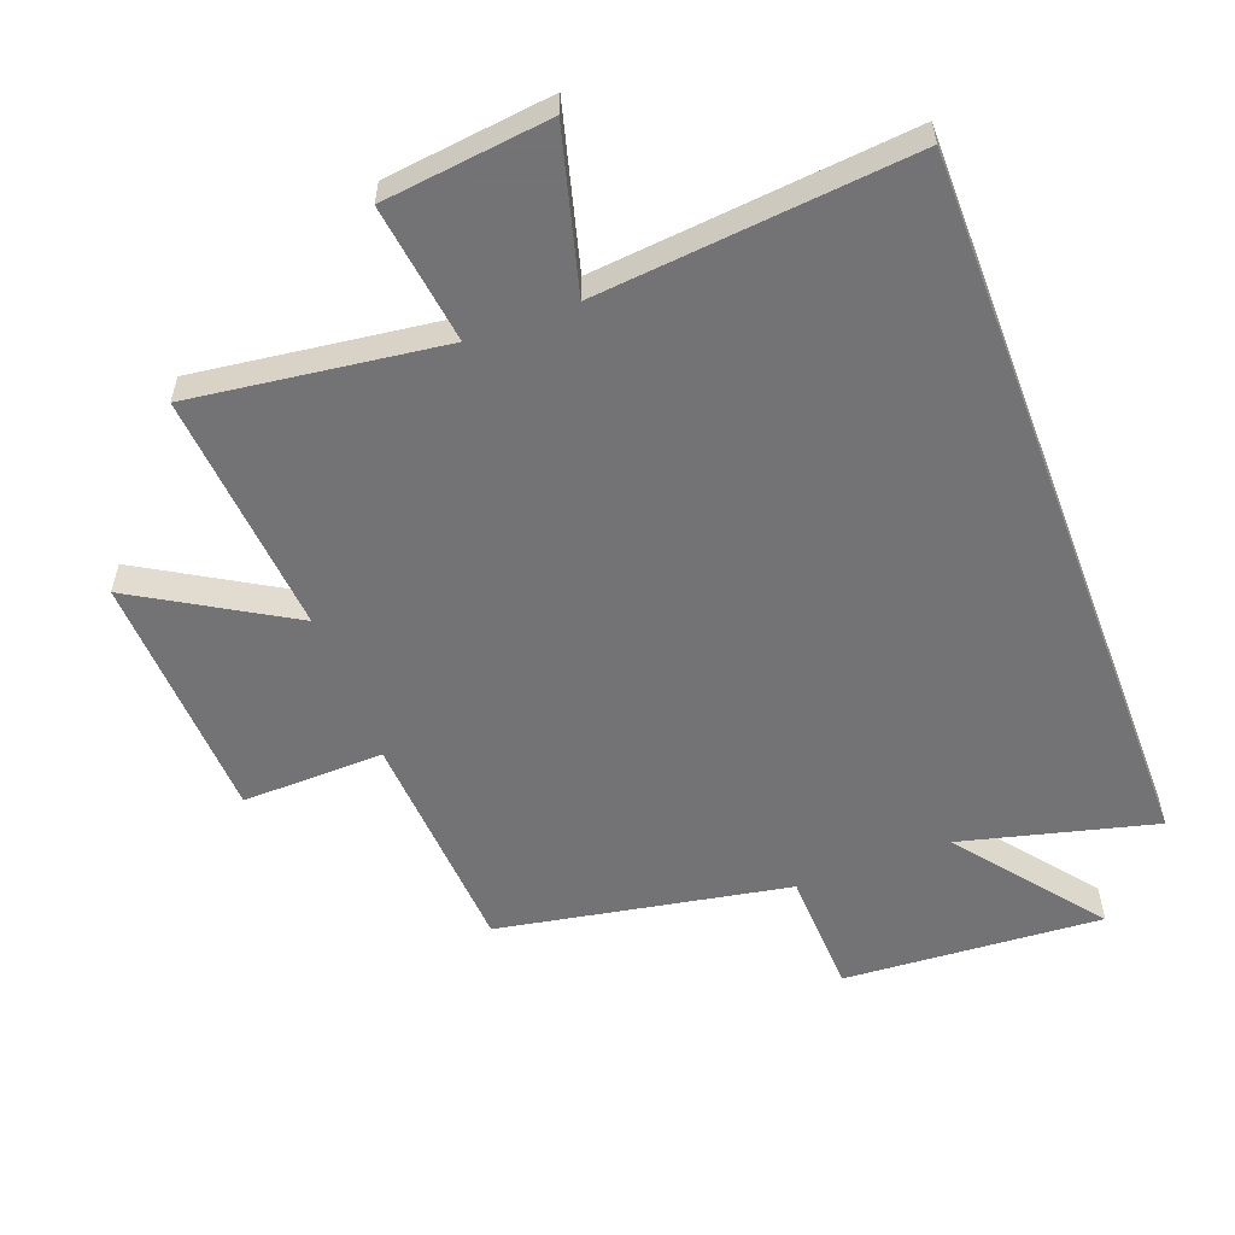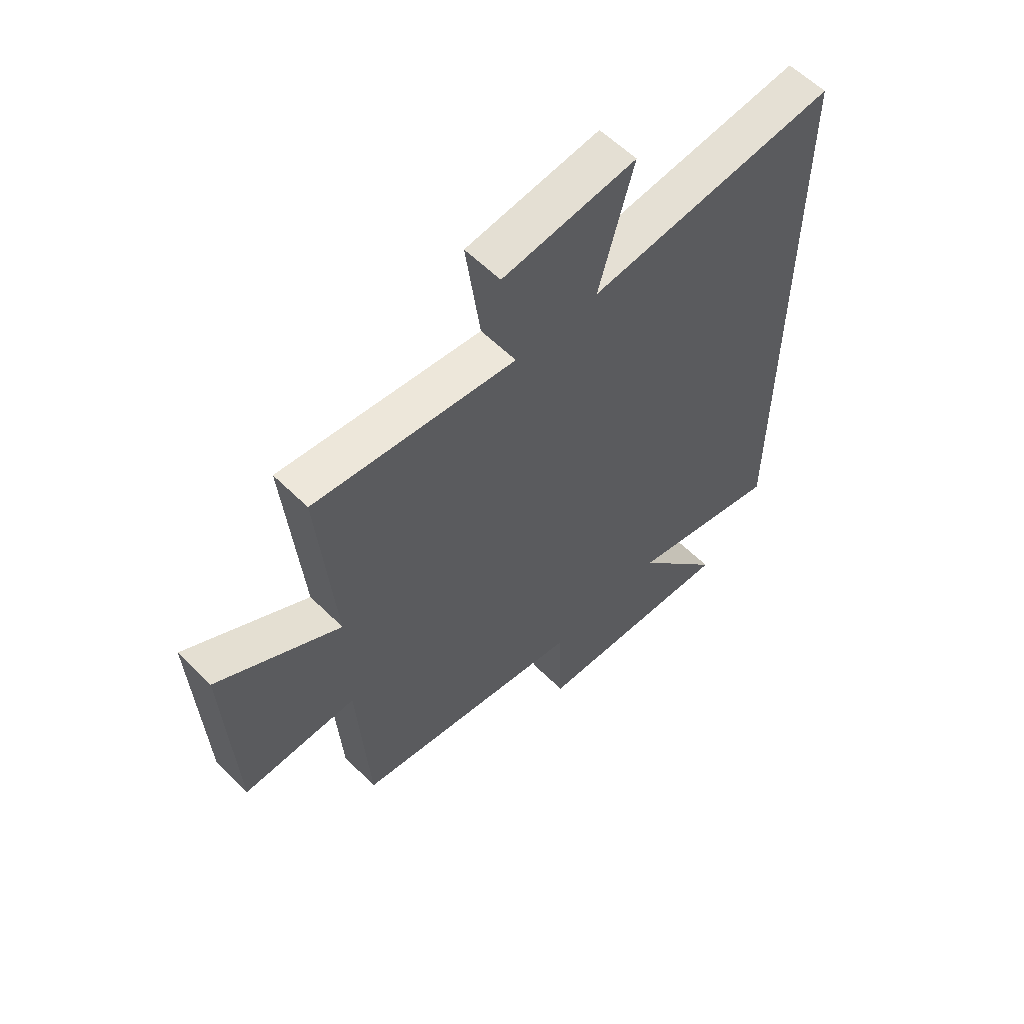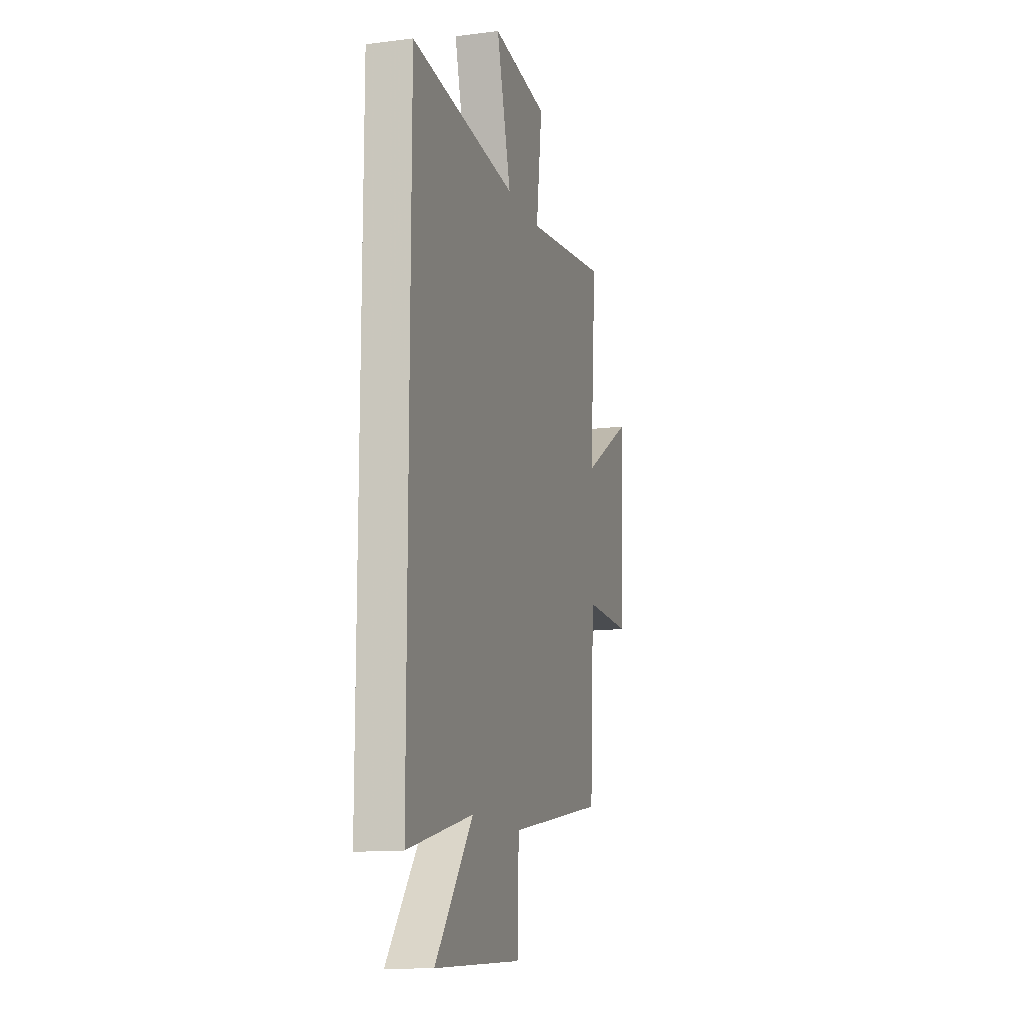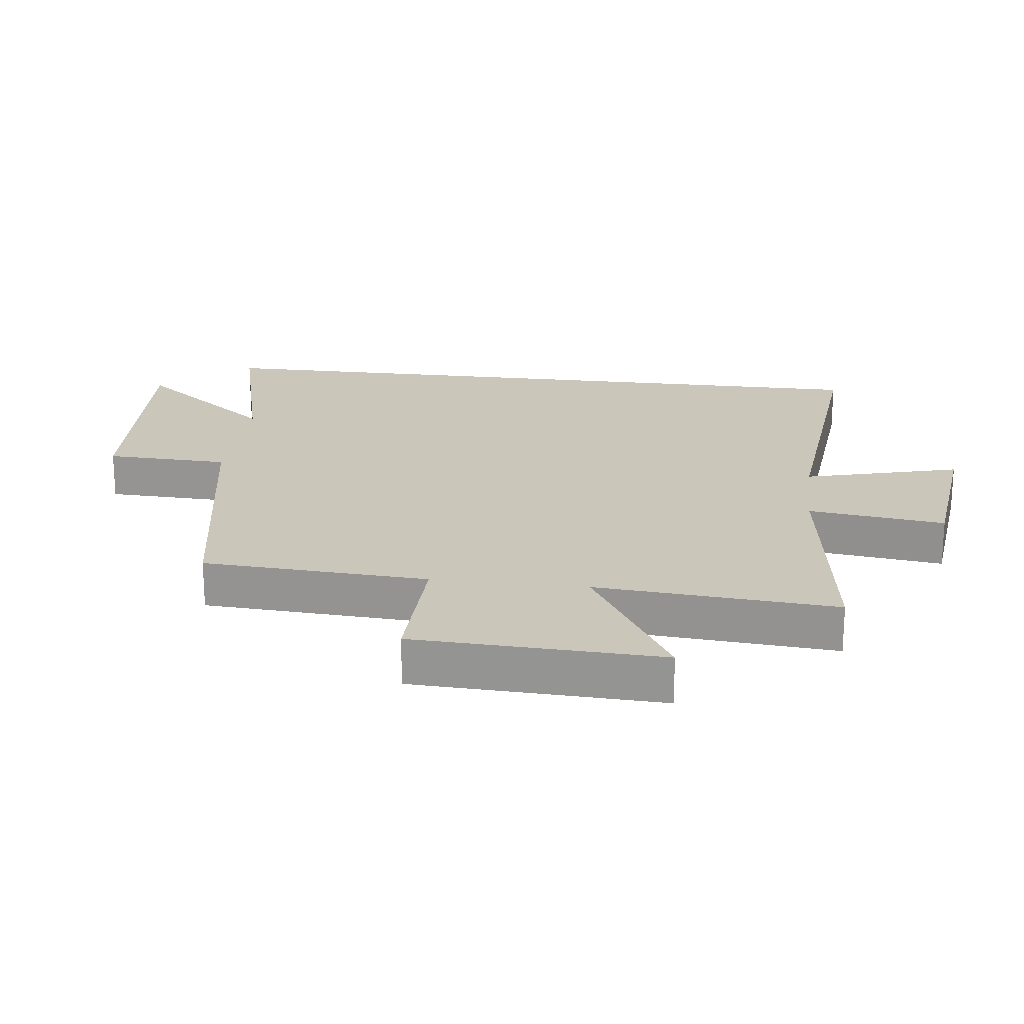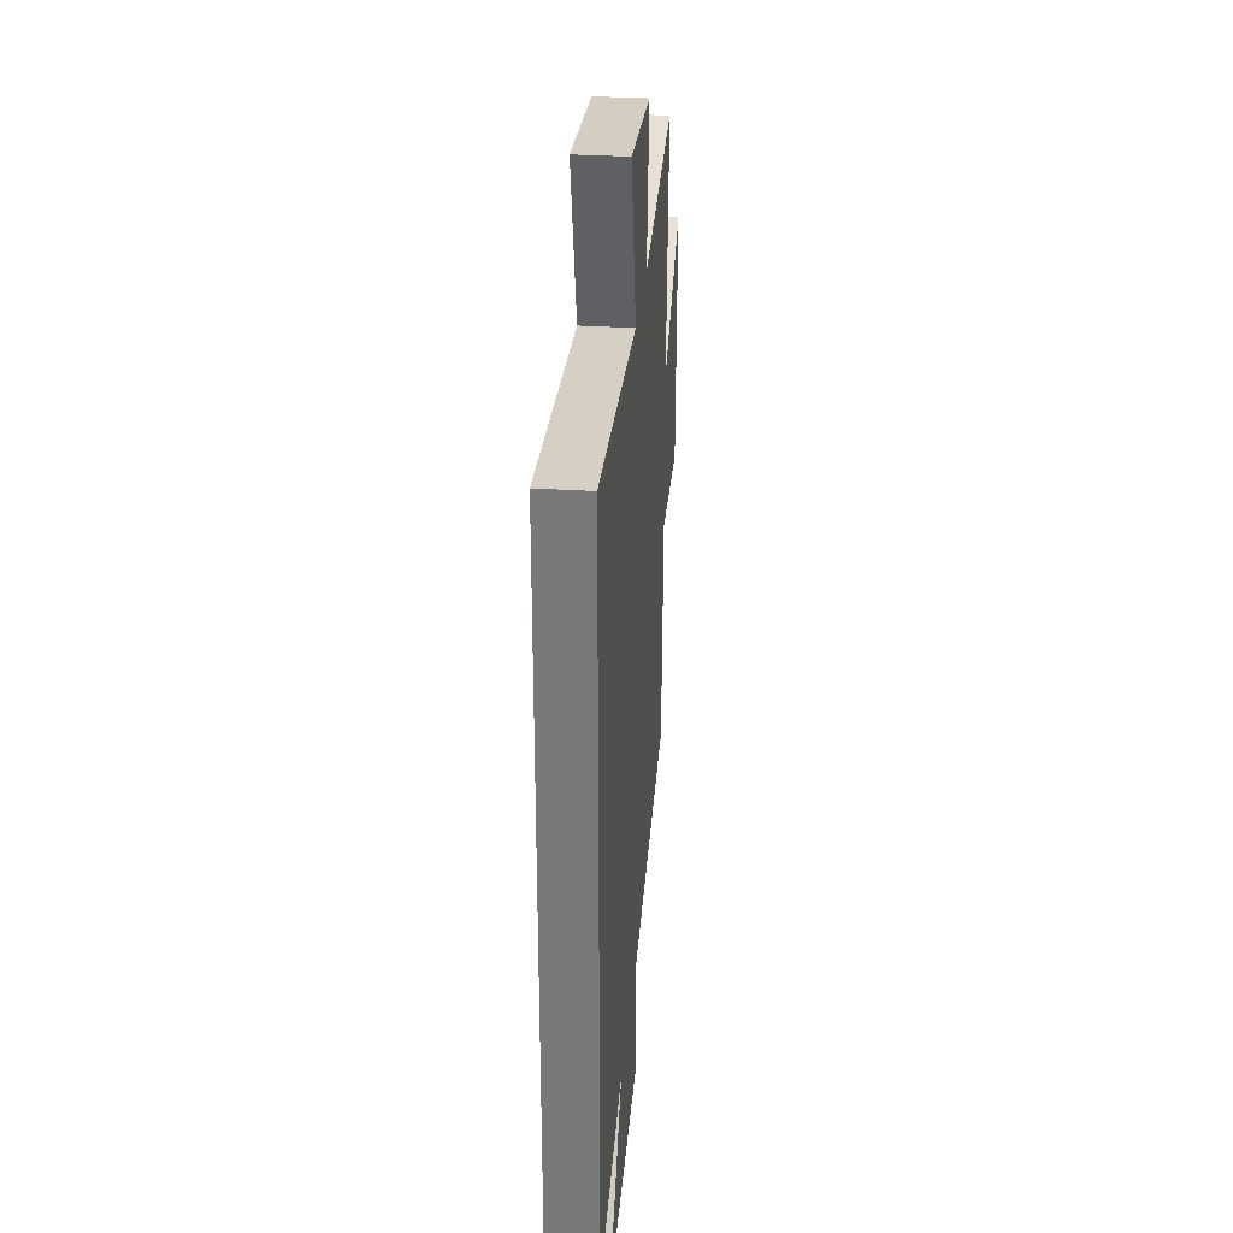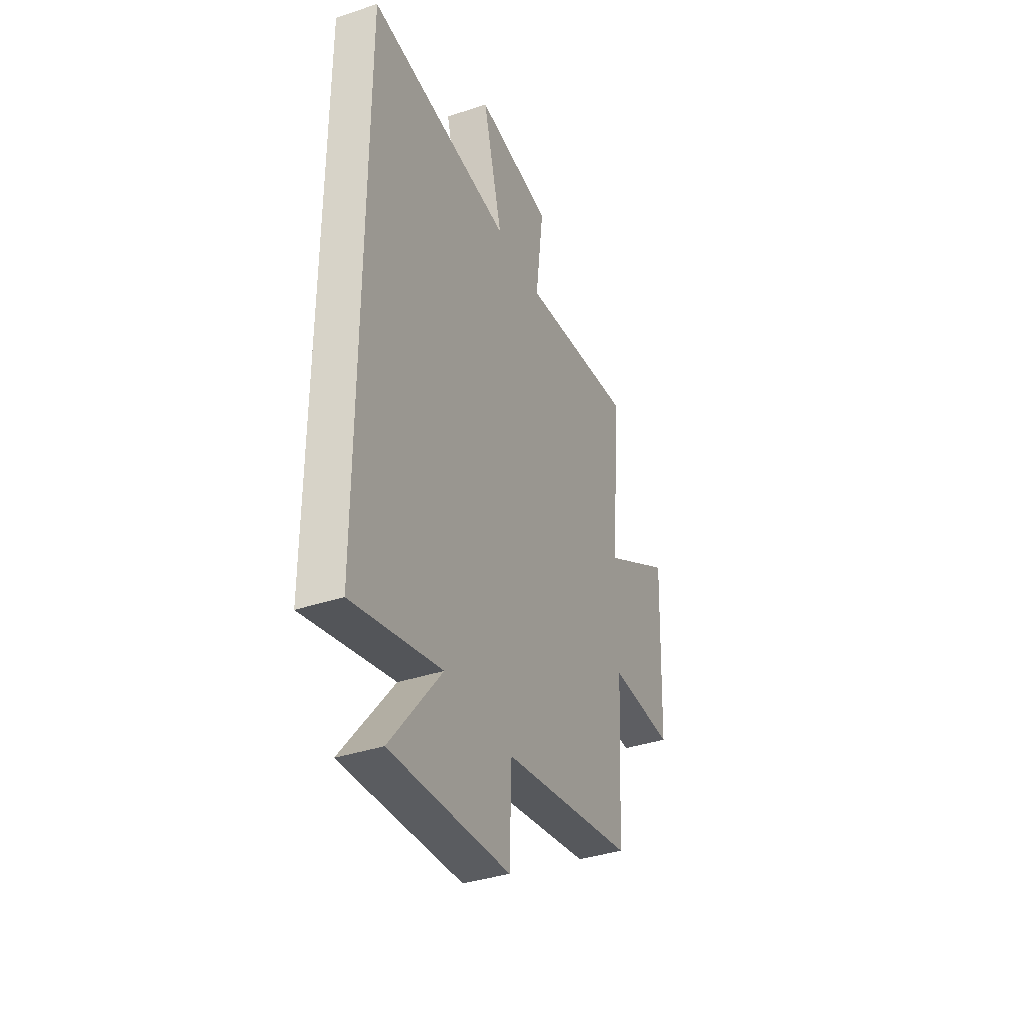
<metadata>
{"format":"obj","ext":"obj","renderer":"f3d","projection":"perspective","resolution":1024,"background":"white","views":[{"elev":-56.0,"azim":20.7,"up":"+Y"},{"elev":59.1,"azim":-44.6,"up":"+Z"},{"elev":-13.4,"azim":106.1,"up":"+Z"},{"elev":21.1,"azim":-83.0,"up":"+Y"},{"elev":31.7,"azim":95.1,"up":"+Z"},{"elev":-38.0,"azim":112.8,"up":"+Z"}]}
</metadata>
<code>
v -0.479 0.07 -0.418
v -0.5 0.07 -0.066
v -0.718 0.07 -0.071
v -0.734 0.07 0.315
v -0.5 0.07 0.176
v -0.53 0.07 0.551
v -0.144 0.07 0.5
v -0.172 0.07 0.714
v 0.084 0.07 0.744
v 0.018 0.07 0.5
v 0.5 0.07 0.546
v 0.5 0.07 -0.576
v 0.202 0.07 -0.5
v 0.373 0.07 -0.719
v -0.025 0.07 -0.693
v -0.032 0.07 -0.5
v -0.479 0 -0.418
v -0.5 0 -0.066
v -0.718 0 -0.071
v -0.734 0 0.315
v -0.5 0 0.176
v -0.53 0 0.551
v -0.144 0 0.5
v -0.172 0 0.714
v 0.084 0 0.744
v 0.018 0 0.5
v 0.5 0 0.546
v 0.5 0 -0.576
v 0.202 0 -0.5
v 0.373 0 -0.719
v -0.025 0 -0.693
v -0.032 0 -0.5
f 13 14 15 16
f 13 16 1 2
f 10 11 12 13
f 10 13 2
f 7 8 9 10
f 7 10 2 3
f 5 6 7
f 5 7 3
f 3 4 5
f 32 31 30 29
f 18 17 32 29
f 29 28 27 26
f 18 29 26
f 26 25 24 23
f 19 18 26 23
f 23 22 21
f 19 23 21
f 21 20 19
f 1 17 18 2
f 2 18 19 3
f 3 19 20 4
f 4 20 21 5
f 5 21 22 6
f 6 22 23 7
f 7 23 24 8
f 8 24 25 9
f 9 25 26 10
f 10 26 27 11
f 11 27 28 12
f 12 28 29 13
f 13 29 30 14
f 14 30 31 15
f 15 31 32 16
f 16 32 17 1

</code>
